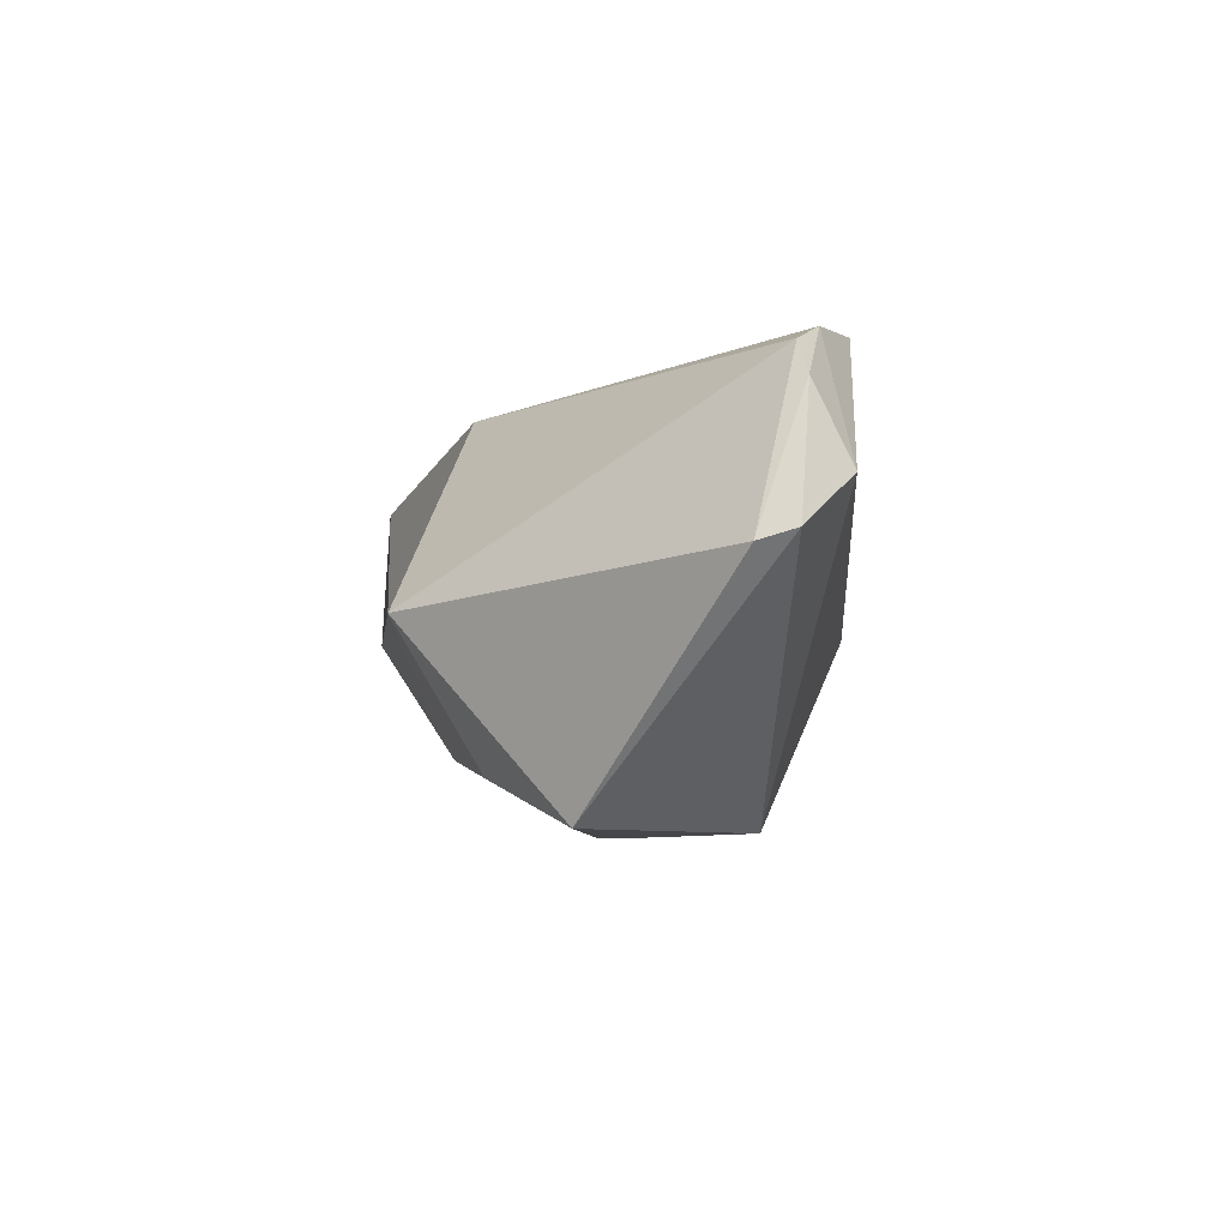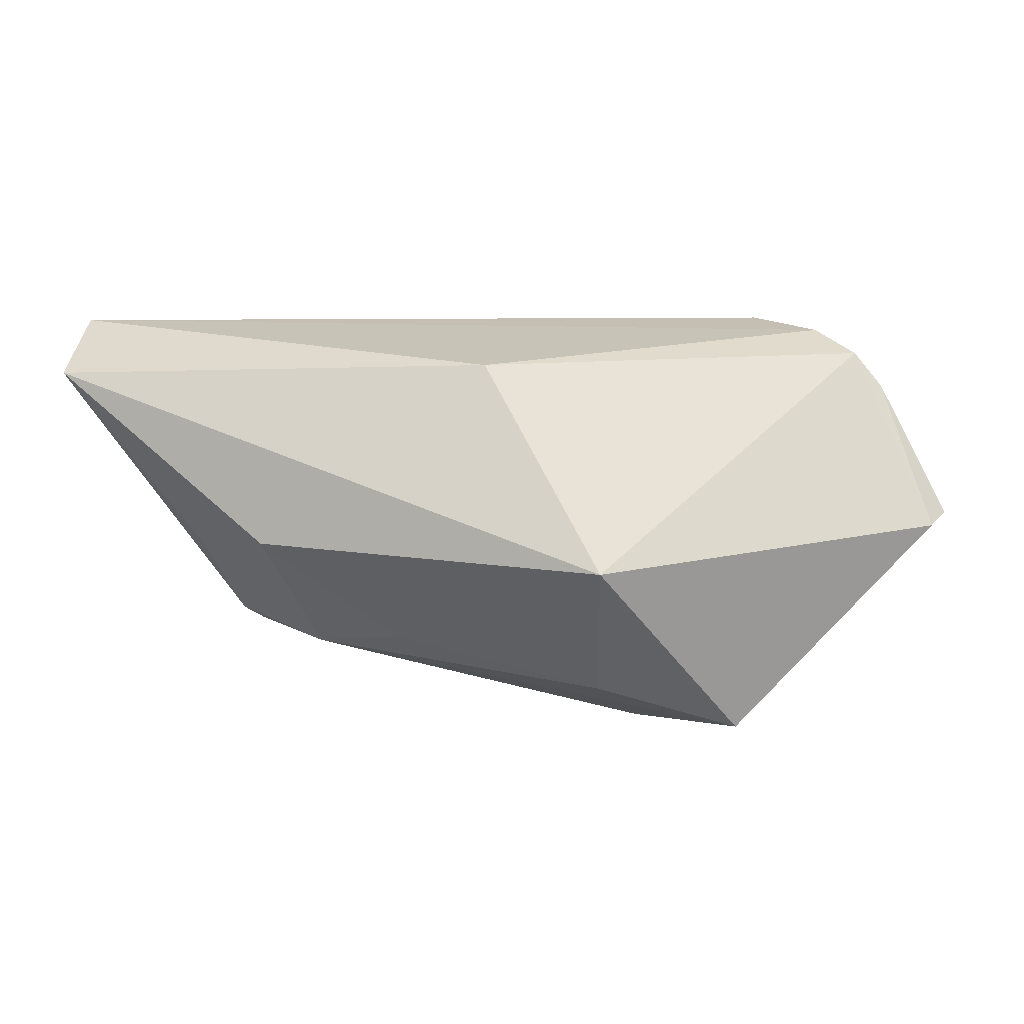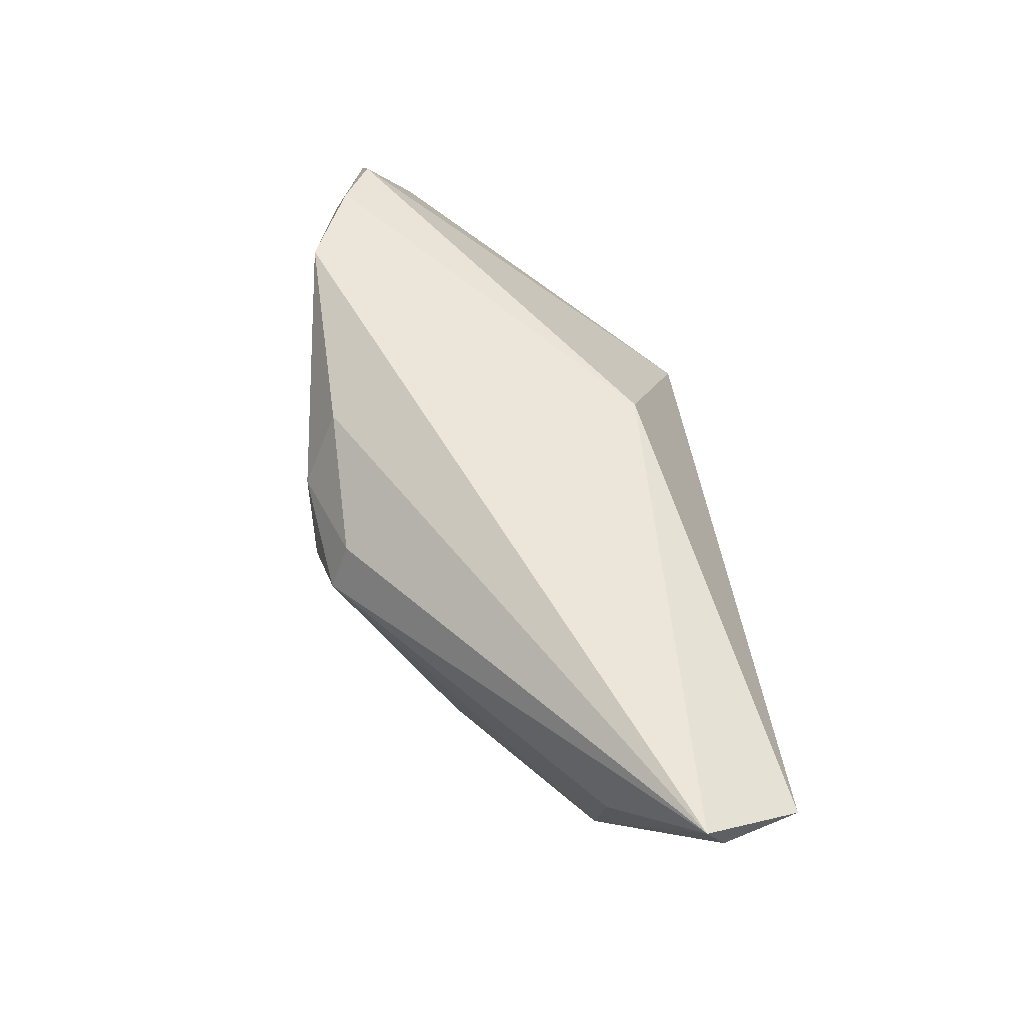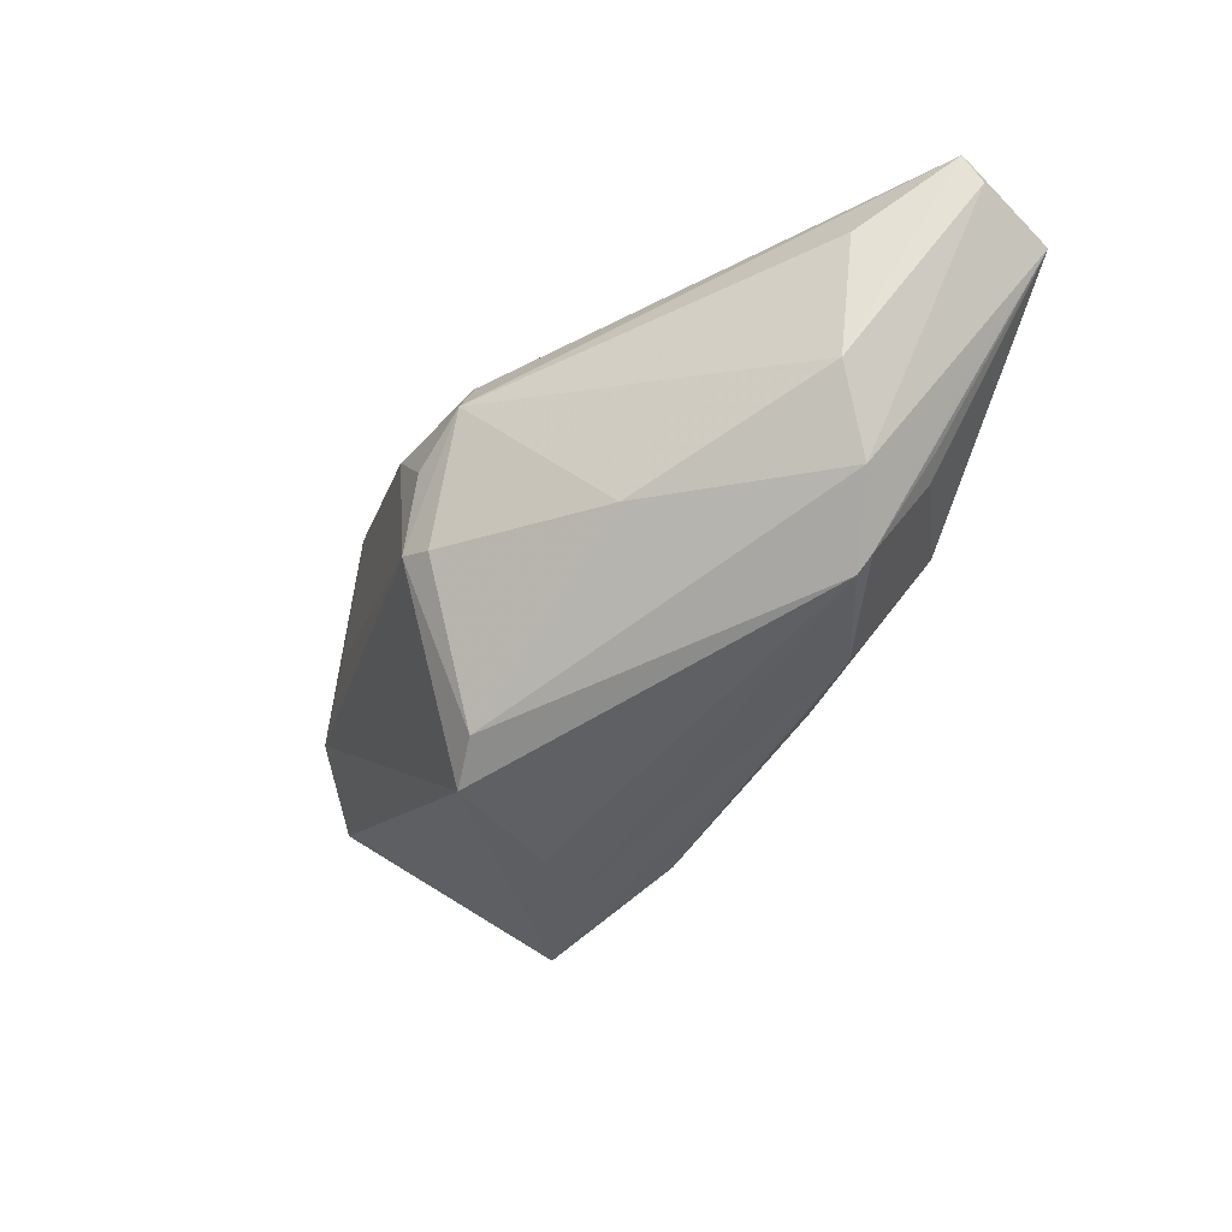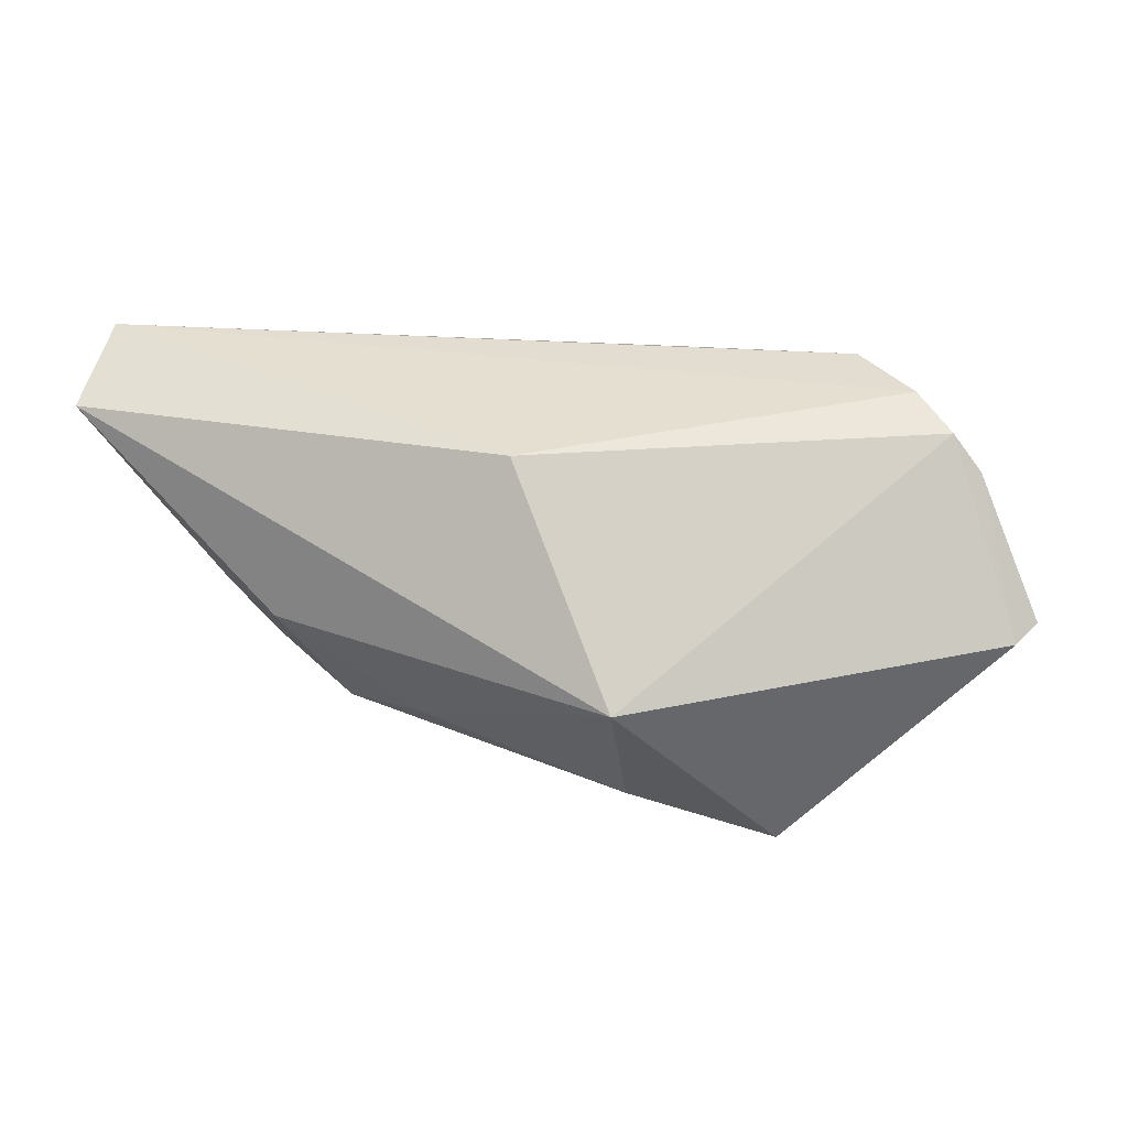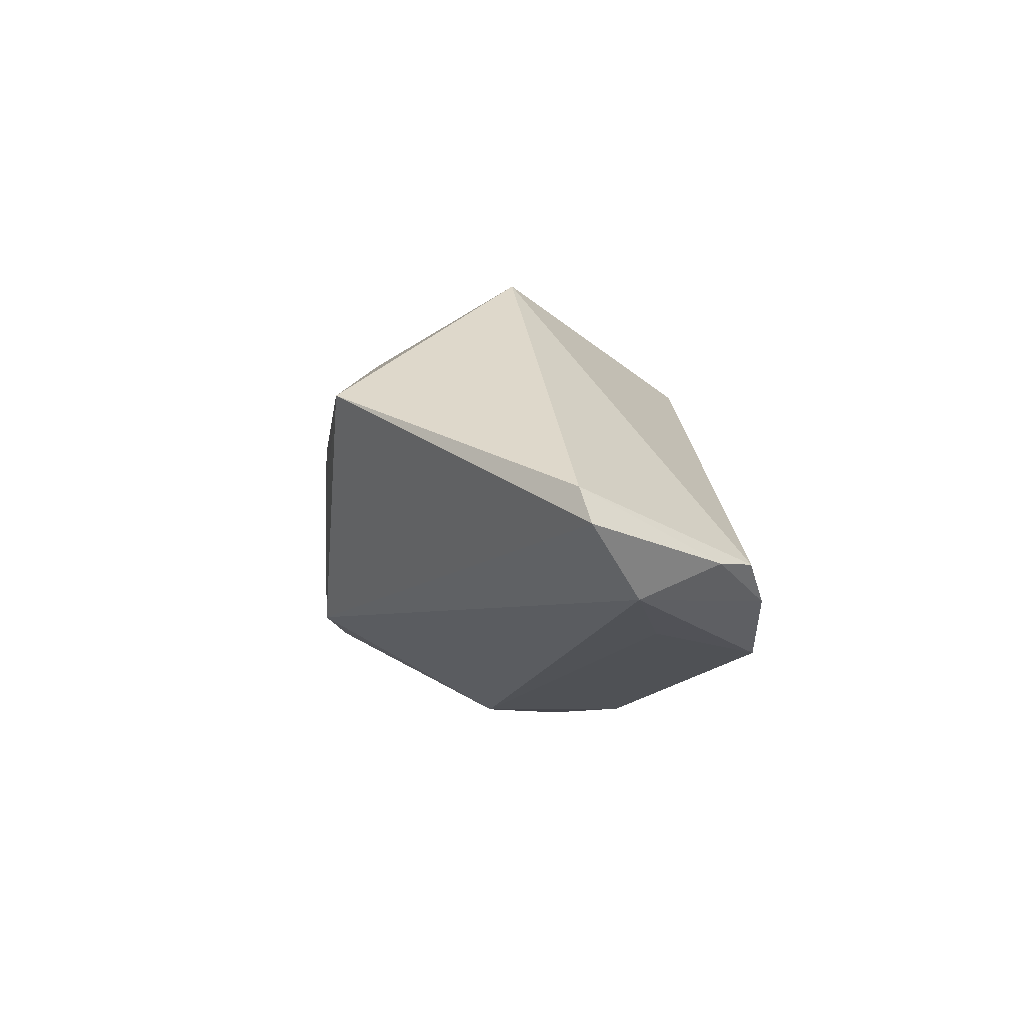
<metadata>
{"format":"obj","ext":"obj","renderer":"f3d","projection":"perspective","resolution":1024,"background":"white","views":[{"elev":-6.8,"azim":-95.0,"up":"+Z"},{"elev":9.4,"azim":-160.2,"up":"+Z"},{"elev":62.6,"azim":82.2,"up":"+Z"},{"elev":-39.6,"azim":65.3,"up":"+Z"},{"elev":27.2,"azim":-150.3,"up":"+Z"},{"elev":-10.9,"azim":-97.3,"up":"+Y"}]}
</metadata>
<code>
v 0.03929 0.01955 -0.006697
v 0.03646 0.01311 -0.01685
v 0.01179 -0.02412 0.01478
v 0.006441 -0.02851 0.004101
v -0.03808 -0.02262 0.00994
v -0.02949 -0.02379 0.02418
v -0.006292 -0.01699 -0.02939
v 0.006728 -0.02676 -0.007468
v -0.03491 0.006961 -0.0296
v 0.05159 0.004302 0.0147
v 0.0262 0.02763 -0.004428
v 0.05959 0.01464 0.02418
v -0.04595 -0.01513 0.02003
v -0.0006775 -0.02851 0.01177
v -0.05943 -0.01313 -0.001587
v -0.009468 -0.001656 -0.02896
v -0.04969 -0.01573 0.01545
v 0.05984 0.01696 0.02036
v 0.04797 0.004021 -0.001615
v 0.0002753 -0.01831 -0.02642
v 0.01406 -0.0267 0.008805
v 0.02614 -0.01194 -0.01045
v -0.03956 -0.01862 0.02292
v -0.005257 -0.02382 0.02052
v 0.02189 0.01812 -0.01951
v -0.002069 0.01655 0.01965
v -0.0214 0.02635 -0.005761
v 0.04954 0.02109 0.004972
v -0.01425 -0.002876 -0.03007
v 0.04276 0.01858 -0.004822
v -0.01783 0.01546 -0.02367
v 0.05431 0.008106 0.01698
v -0.01954 0.003251 -0.0302
v 0.05648 0.02704 0.01771
v -0.05832 -0.00869 -0.002861
v 0.009707 0.01993 -0.01763
v 0.002724 -0.02851 -0.005812
v 0.04316 0.009007 -0.01114
v -0.0504 -0.02032 0.005453
v 0.03392 0.01243 -0.01824
f 15 9 7
f 35 9 15
f 35 27 9
f 34 27 26
f 26 12 34
f 15 7 39
f 7 37 39
f 25 33 9
f 40 33 25
f 16 40 7
f 16 33 40
f 11 27 34
f 34 12 18
f 27 35 13
f 13 26 27
f 20 37 7
f 7 40 20
f 9 27 31
f 31 25 9
f 29 16 7
f 33 16 29
f 29 7 9
f 9 33 29
f 1 11 34
f 17 35 15
f 17 13 35
f 15 39 17
f 37 4 14
f 3 12 24
f 12 6 24
f 24 14 3
f 6 14 24
f 37 20 8
f 8 20 22
f 19 18 12
f 36 11 25
f 25 31 36
f 27 11 36
f 36 31 27
f 30 1 34
f 25 11 2
f 11 1 2
f 40 25 2
f 1 30 2
f 2 30 34
f 13 17 23
f 26 13 23
f 39 6 23
f 23 17 39
f 12 26 23
f 23 6 12
f 5 6 39
f 5 14 6
f 5 39 37
f 37 14 5
f 21 4 37
f 37 8 21
f 21 8 22
f 3 14 21
f 21 14 4
f 21 12 3
f 21 10 12
f 22 19 21
f 21 19 10
f 12 10 32
f 32 19 12
f 10 19 32
f 18 19 38
f 38 19 22
f 34 18 38
f 22 20 38
f 38 20 40
f 40 2 38
f 28 2 34
f 34 38 28
f 28 38 2

</code>
